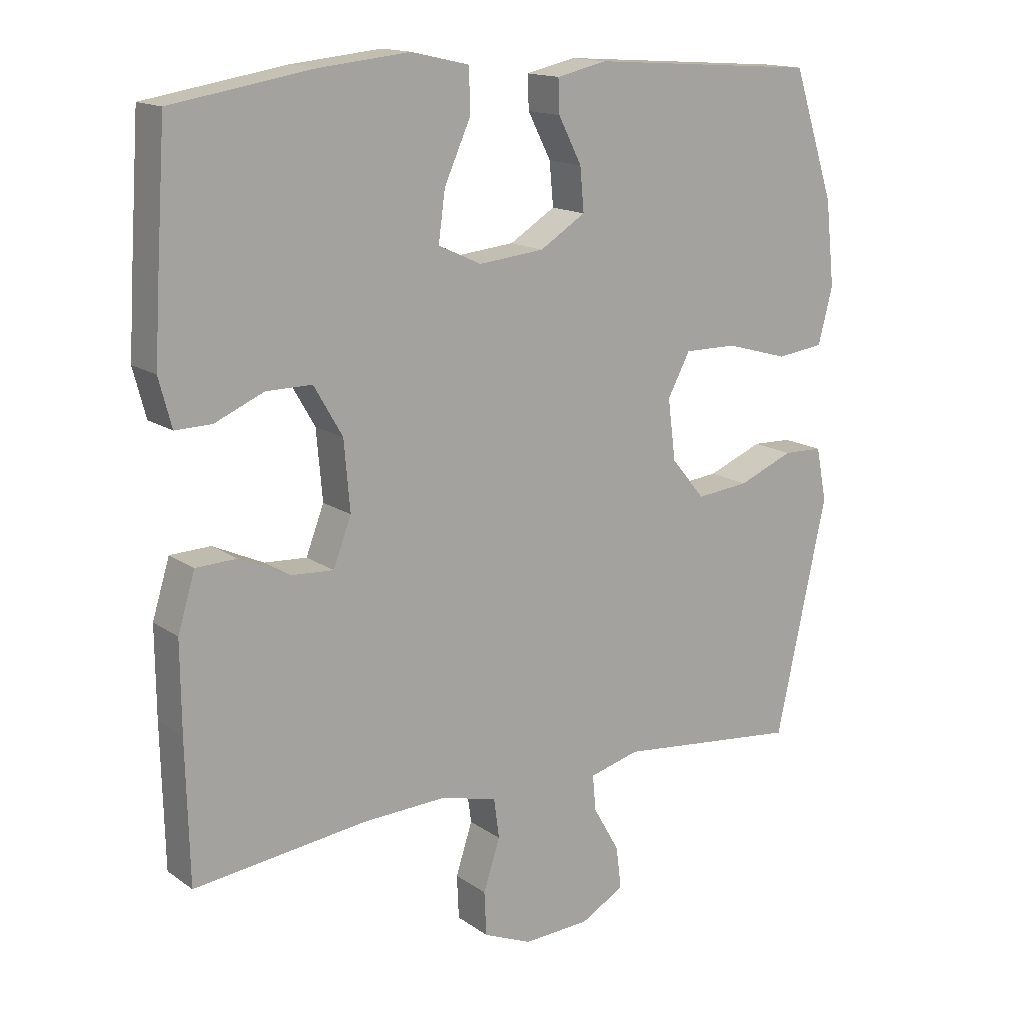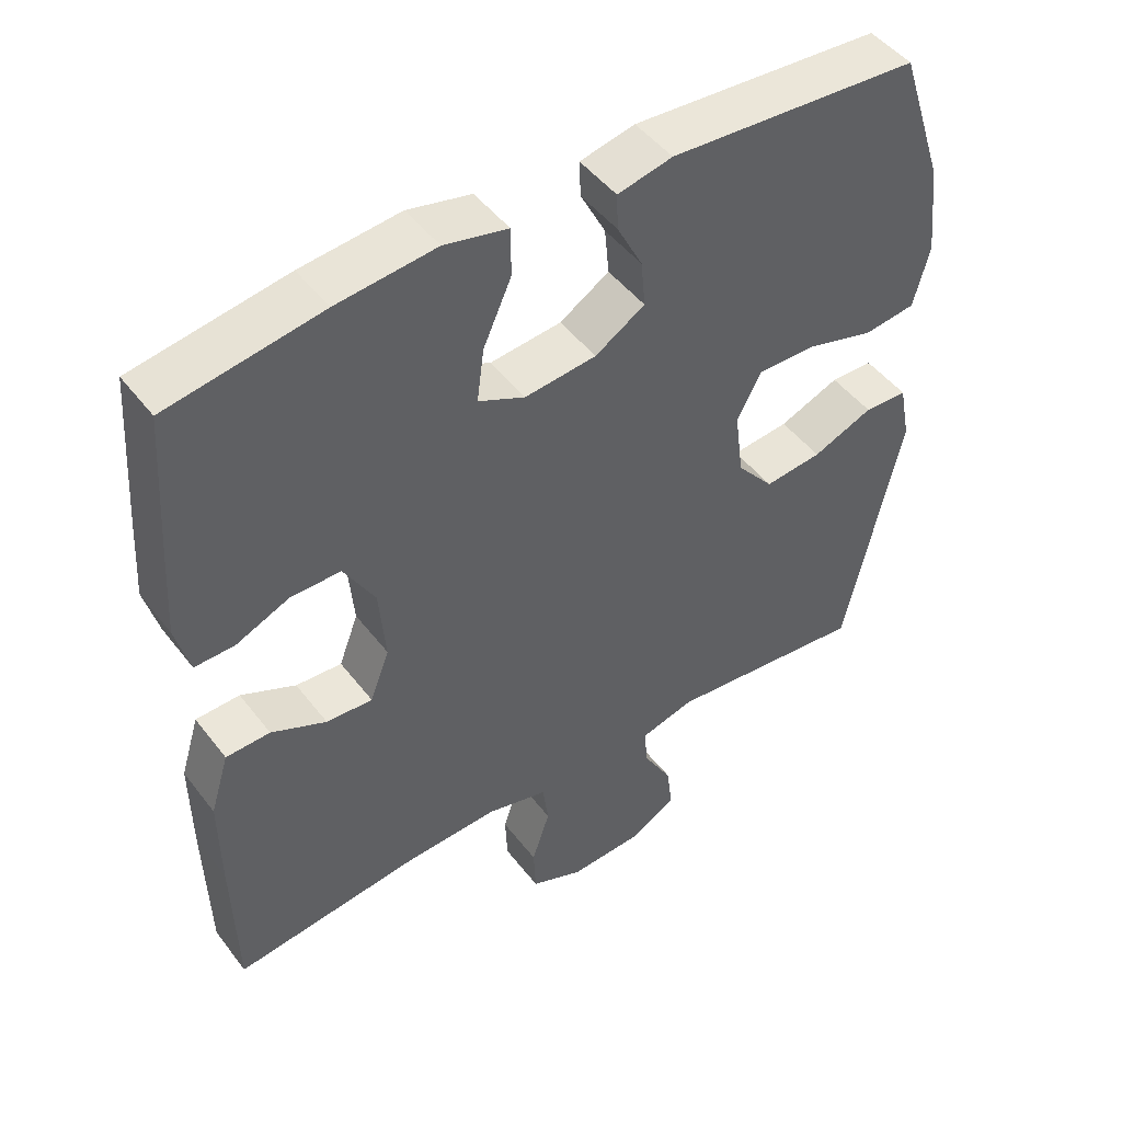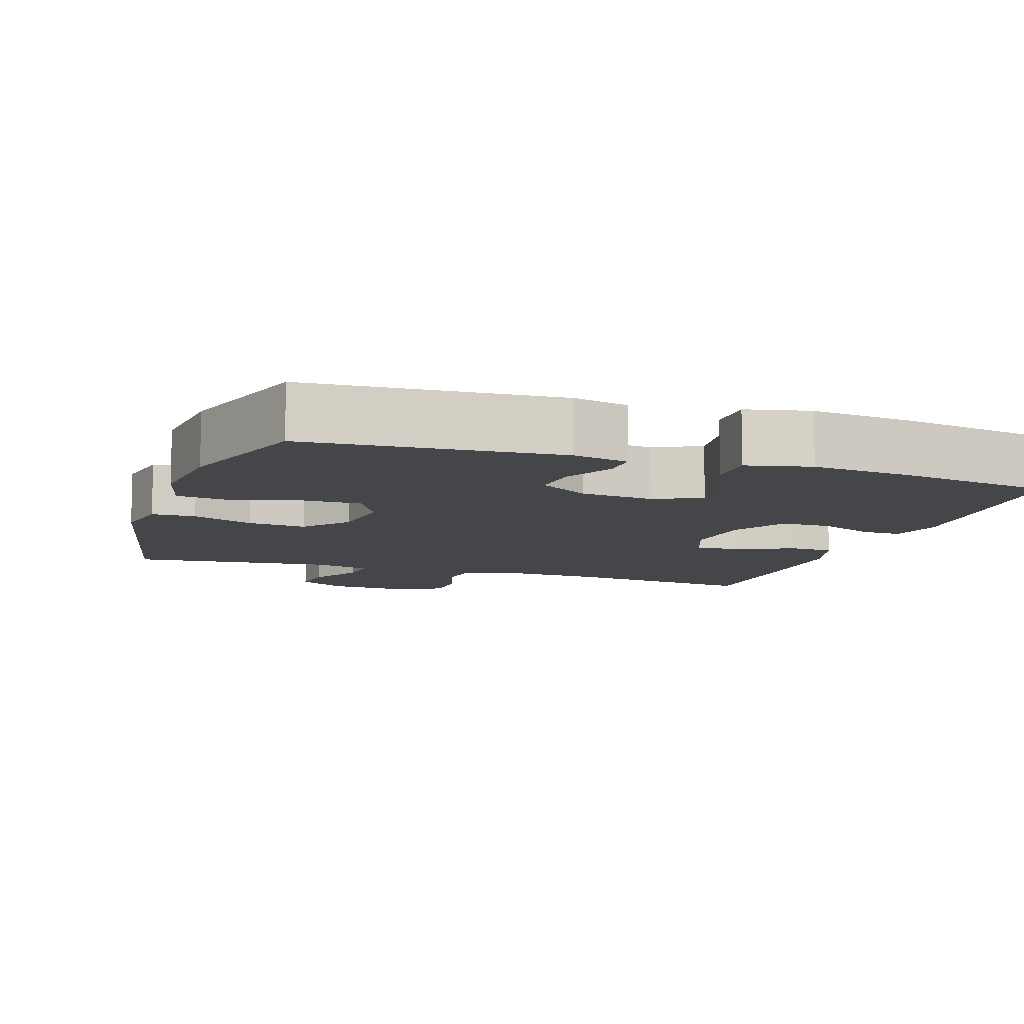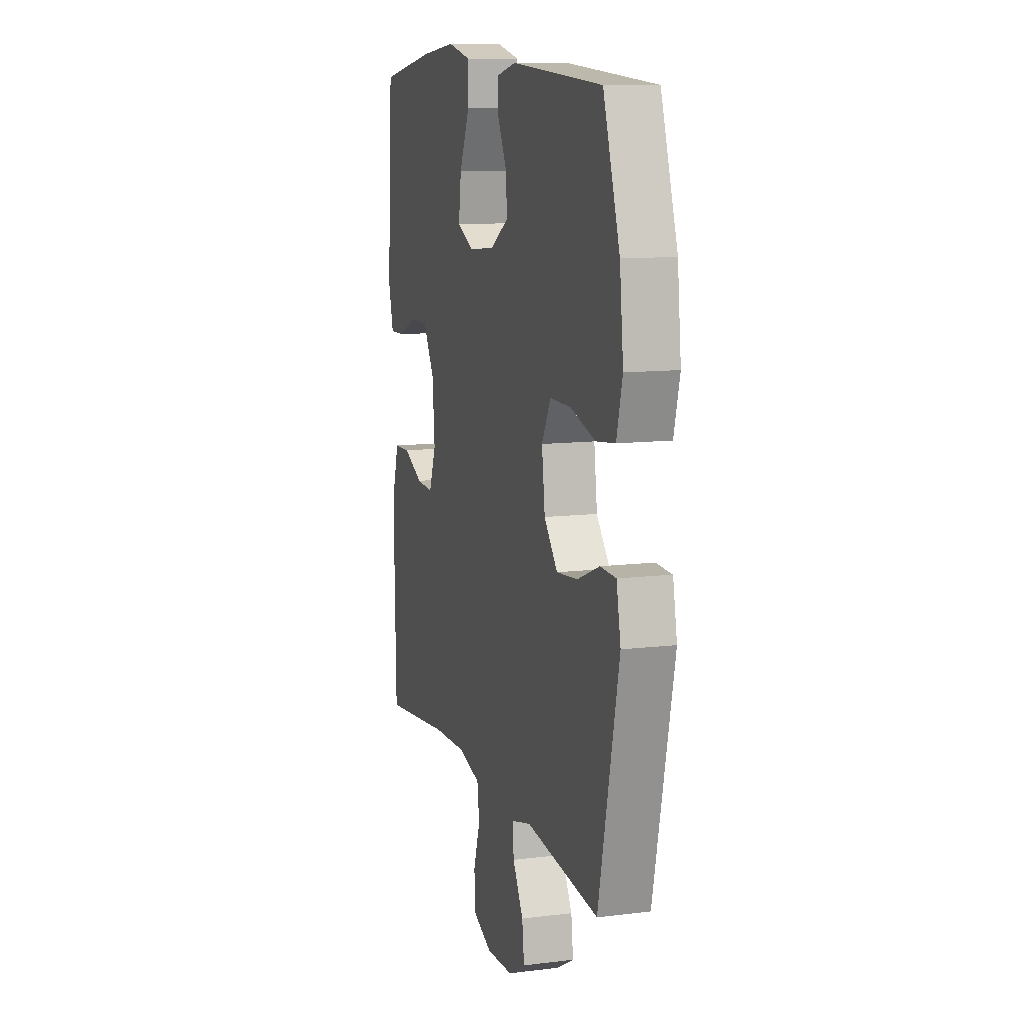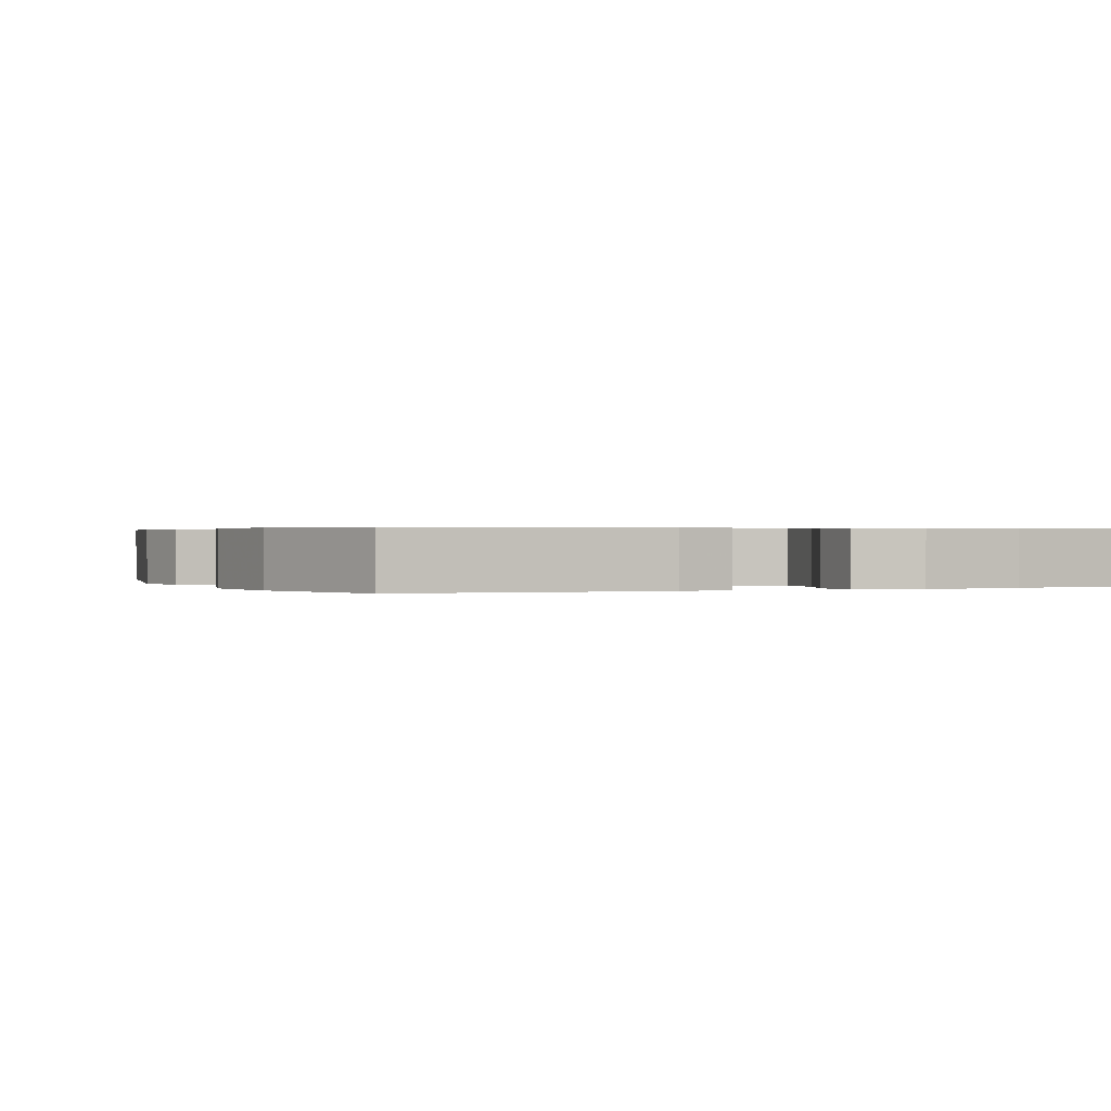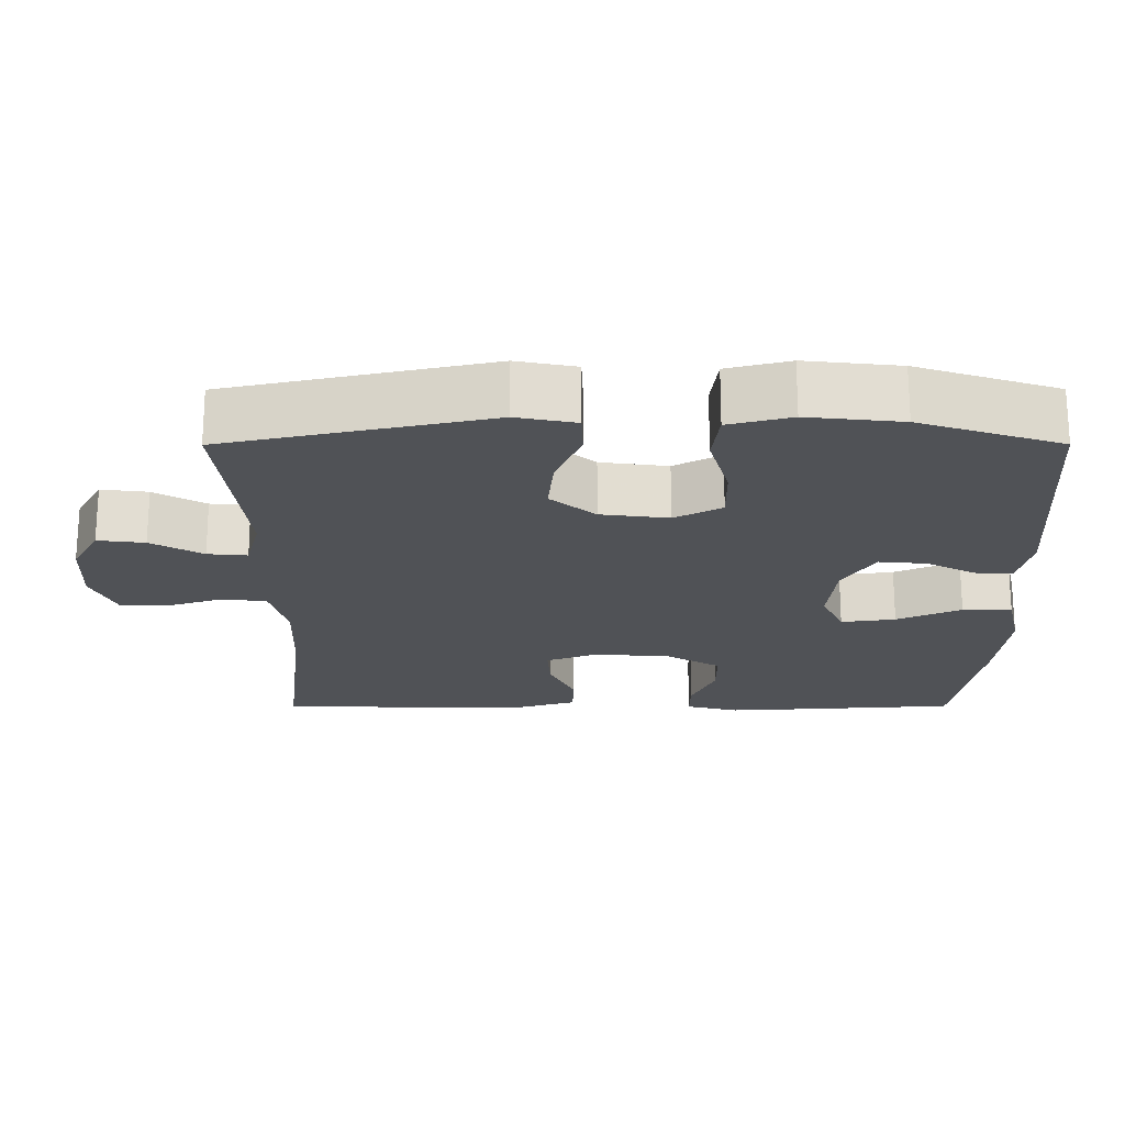
<metadata>
{"format":"obj","ext":"obj","renderer":"f3d","projection":"perspective","resolution":1024,"background":"white","views":[{"elev":15.2,"azim":145.0,"up":"+Z"},{"elev":47.7,"azim":144.4,"up":"+Z"},{"elev":-9.5,"azim":-18.5,"up":"+Y"},{"elev":11.0,"azim":-106.9,"up":"+Z"},{"elev":0.4,"azim":-24.3,"up":"+Y"},{"elev":-20.9,"azim":-89.9,"up":"+Y"}]}
</metadata>
<code>
v -0.5 0.07 -0.5
v -0.577 0.07 -0.144
v -0.561 0.07 -0.063
v -0.501 0.07 -0.061
v -0.417 0.07 -0.095
v -0.337 0.07 -0.103
v -0.286 0.07 -0.042
v -0.274 0.07 0.05
v -0.308 0.07 0.114
v -0.388 0.07 0.113
v -0.483 0.07 0.086
v -0.555 0.07 0.095
v -0.577 0.07 0.18
v -0.563 0.07 0.308
v -0.5 0.07 0.5
v -0.154 0.07 0.524
v -0.078 0.07 0.507
v -0.08 0.07 0.457
v -0.115 0.07 0.389
v -0.121 0.07 0.324
v -0.052 0.07 0.281
v 0.047 0.07 0.271
v 0.112 0.07 0.301
v 0.102 0.07 0.375
v 0.063 0.07 0.462
v 0.063 0.07 0.529
v 0.151 0.07 0.549
v 0.288 0.07 0.535
v 0.5 0.07 0.5
v 0.514 0.07 0.295
v 0.521 0.07 0.18
v 0.502 0.07 0.108
v 0.447 0.07 0.109
v 0.373 0.07 0.141
v 0.304 0.07 0.141
v 0.261 0.07 0.067
v 0.252 0.07 -0.037
v 0.279 0.07 -0.108
v 0.343 0.07 -0.104
v 0.419 0.07 -0.069
v 0.48 0.07 -0.071
v 0.506 0.07 -0.156
v 0.505 0.07 -0.289
v 0.5 0.07 -0.5
v 0.239 0.07 -0.469
v 0.112 0.07 -0.464
v 0.027 0.07 -0.486
v 0.019 0.07 -0.546
v 0.044 0.07 -0.623
v 0.041 0.07 -0.689
v -0.032 0.07 -0.72
v -0.133 0.07 -0.715
v -0.199 0.07 -0.678
v -0.191 0.07 -0.614
v -0.151 0.07 -0.544
v -0.146 0.07 -0.49
v -0.222 0.07 -0.47
v -0.5 0 -0.5
v -0.577 0 -0.144
v -0.561 0 -0.063
v -0.501 0 -0.061
v -0.417 0 -0.095
v -0.337 0 -0.103
v -0.286 0 -0.042
v -0.274 0 0.05
v -0.308 0 0.114
v -0.388 0 0.113
v -0.483 0 0.086
v -0.555 0 0.095
v -0.577 0 0.18
v -0.563 0 0.308
v -0.5 0 0.5
v -0.154 0 0.524
v -0.078 0 0.507
v -0.08 0 0.457
v -0.115 0 0.389
v -0.121 0 0.324
v -0.052 0 0.281
v 0.047 0 0.271
v 0.112 0 0.301
v 0.102 0 0.375
v 0.063 0 0.462
v 0.063 0 0.529
v 0.151 0 0.549
v 0.288 0 0.535
v 0.5 0 0.5
v 0.514 0 0.295
v 0.521 0 0.18
v 0.502 0 0.108
v 0.447 0 0.109
v 0.373 0 0.141
v 0.304 0 0.141
v 0.261 0 0.067
v 0.252 0 -0.037
v 0.279 0 -0.108
v 0.343 0 -0.104
v 0.419 0 -0.069
v 0.48 0 -0.071
v 0.506 0 -0.156
v 0.505 0 -0.289
v 0.5 0 -0.5
v 0.239 0 -0.469
v 0.112 0 -0.464
v 0.027 0 -0.486
v 0.019 0 -0.546
v 0.044 0 -0.623
v 0.041 0 -0.689
v -0.032 0 -0.72
v -0.133 0 -0.715
v -0.199 0 -0.678
v -0.191 0 -0.614
v -0.151 0 -0.544
v -0.146 0 -0.49
v -0.222 0 -0.47
f 53 54 55
f 52 53 55
f 51 52 55
f 50 51 55
f 49 50 55
f 48 49 55
f 47 48 55 56
f 46 47 56 57
f 43 44 45
f 42 43 45
f 41 42 45
f 40 41 45
f 39 40 45
f 38 39 45 46
f 37 38 46 57
f 32 33 34
f 31 32 34
f 30 31 34
f 29 30 34
f 28 29 34
f 27 28 34
f 26 27 34
f 25 26 34
f 24 25 34
f 23 24 34 35
f 22 23 35 36
f 17 18 19
f 16 17 19
f 15 16 19
f 14 15 19
f 13 14 19
f 12 13 19
f 11 12 19
f 10 11 19
f 9 10 19 20
f 8 9 20 21
f 3 4 5
f 2 3 5
f 1 2 5
f 57 1 5
f 57 5 6
f 36 37 57
f 22 36 57
f 21 22 57
f 8 21 57
f 7 8 57
f 6 7 57
f 112 111 110
f 112 110 109
f 112 109 108
f 112 108 107
f 112 107 106
f 112 106 105
f 113 112 105 104
f 114 113 104 103
f 102 101 100
f 102 100 99
f 102 99 98
f 102 98 97
f 102 97 96
f 103 102 96 95
f 114 103 95 94
f 91 90 89
f 91 89 88
f 91 88 87
f 91 87 86
f 91 86 85
f 91 85 84
f 91 84 83
f 91 83 82
f 91 82 81
f 92 91 81 80
f 93 92 80 79
f 76 75 74
f 76 74 73
f 76 73 72
f 76 72 71
f 76 71 70
f 76 70 69
f 76 69 68
f 76 68 67
f 77 76 67 66
f 78 77 66 65
f 62 61 60
f 62 60 59
f 62 59 58
f 62 58 114
f 63 62 114
f 114 94 93
f 114 93 79
f 114 79 78
f 114 78 65
f 114 65 64
f 114 64 63
f 1 58 59 2
f 2 59 60 3
f 3 60 61 4
f 4 61 62 5
f 5 62 63 6
f 6 63 64 7
f 7 64 65 8
f 8 65 66 9
f 9 66 67 10
f 10 67 68 11
f 11 68 69 12
f 12 69 70 13
f 13 70 71 14
f 14 71 72 15
f 15 72 73 16
f 16 73 74 17
f 17 74 75 18
f 18 75 76 19
f 19 76 77 20
f 20 77 78 21
f 21 78 79 22
f 22 79 80 23
f 23 80 81 24
f 24 81 82 25
f 25 82 83 26
f 26 83 84 27
f 27 84 85 28
f 28 85 86 29
f 29 86 87 30
f 30 87 88 31
f 31 88 89 32
f 32 89 90 33
f 33 90 91 34
f 34 91 92 35
f 35 92 93 36
f 36 93 94 37
f 37 94 95 38
f 38 95 96 39
f 39 96 97 40
f 40 97 98 41
f 41 98 99 42
f 42 99 100 43
f 43 100 101 44
f 44 101 102 45
f 45 102 103 46
f 46 103 104 47
f 47 104 105 48
f 48 105 106 49
f 49 106 107 50
f 50 107 108 51
f 51 108 109 52
f 52 109 110 53
f 53 110 111 54
f 54 111 112 55
f 55 112 113 56
f 56 113 114 57
f 57 114 58 1

</code>
